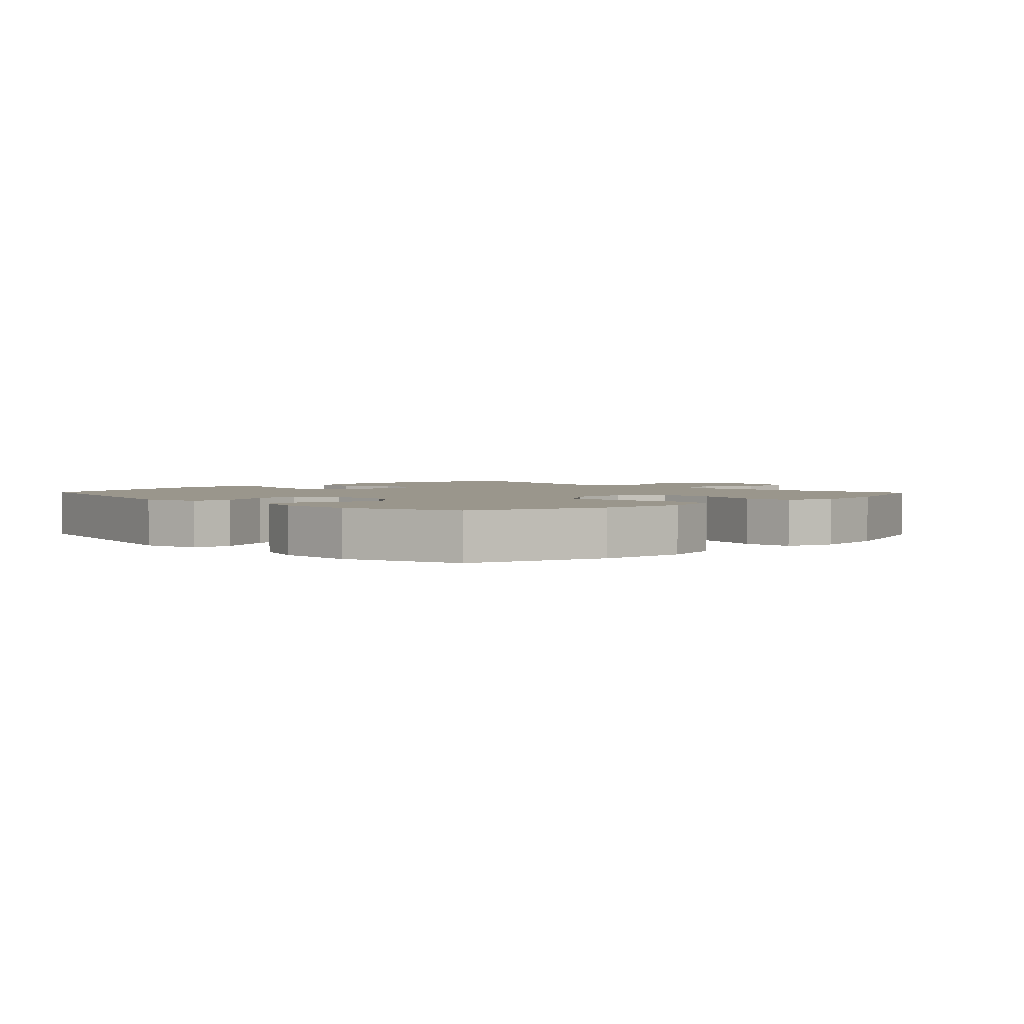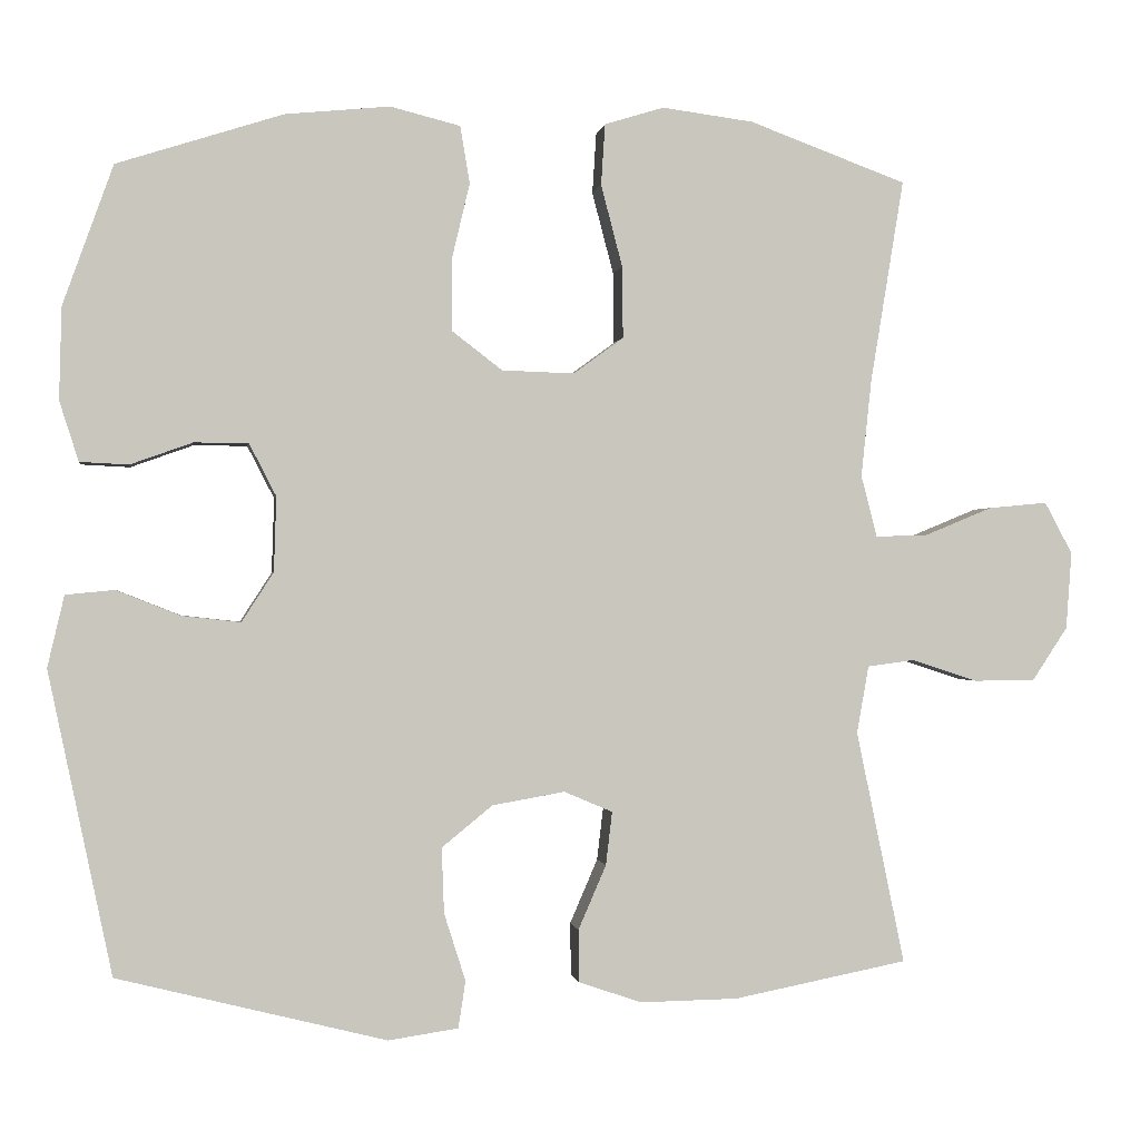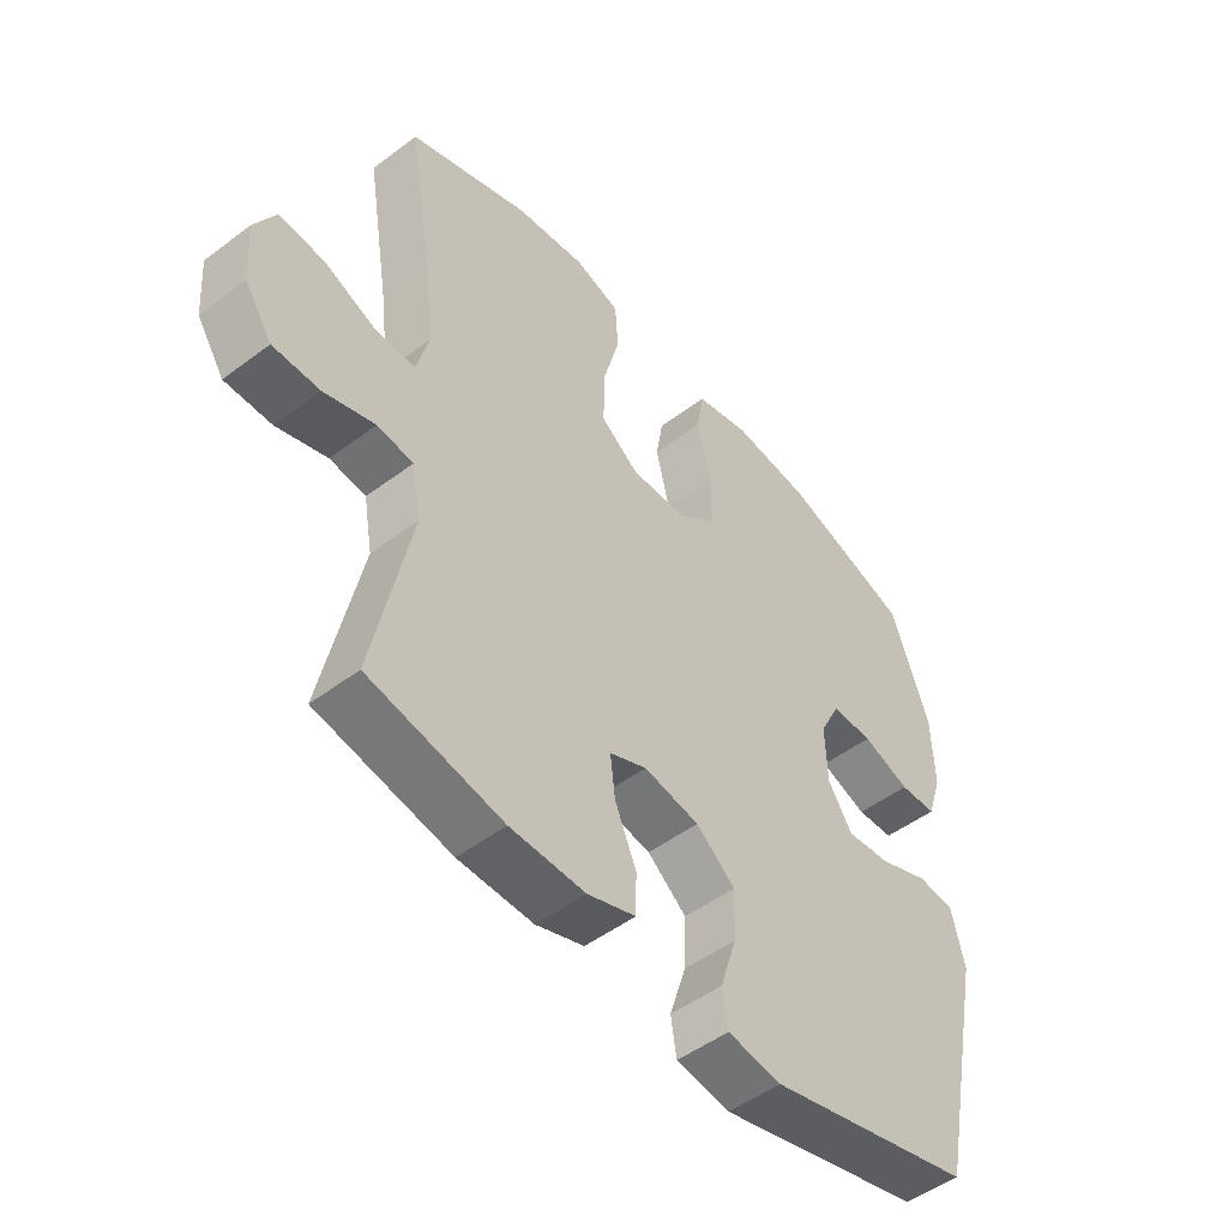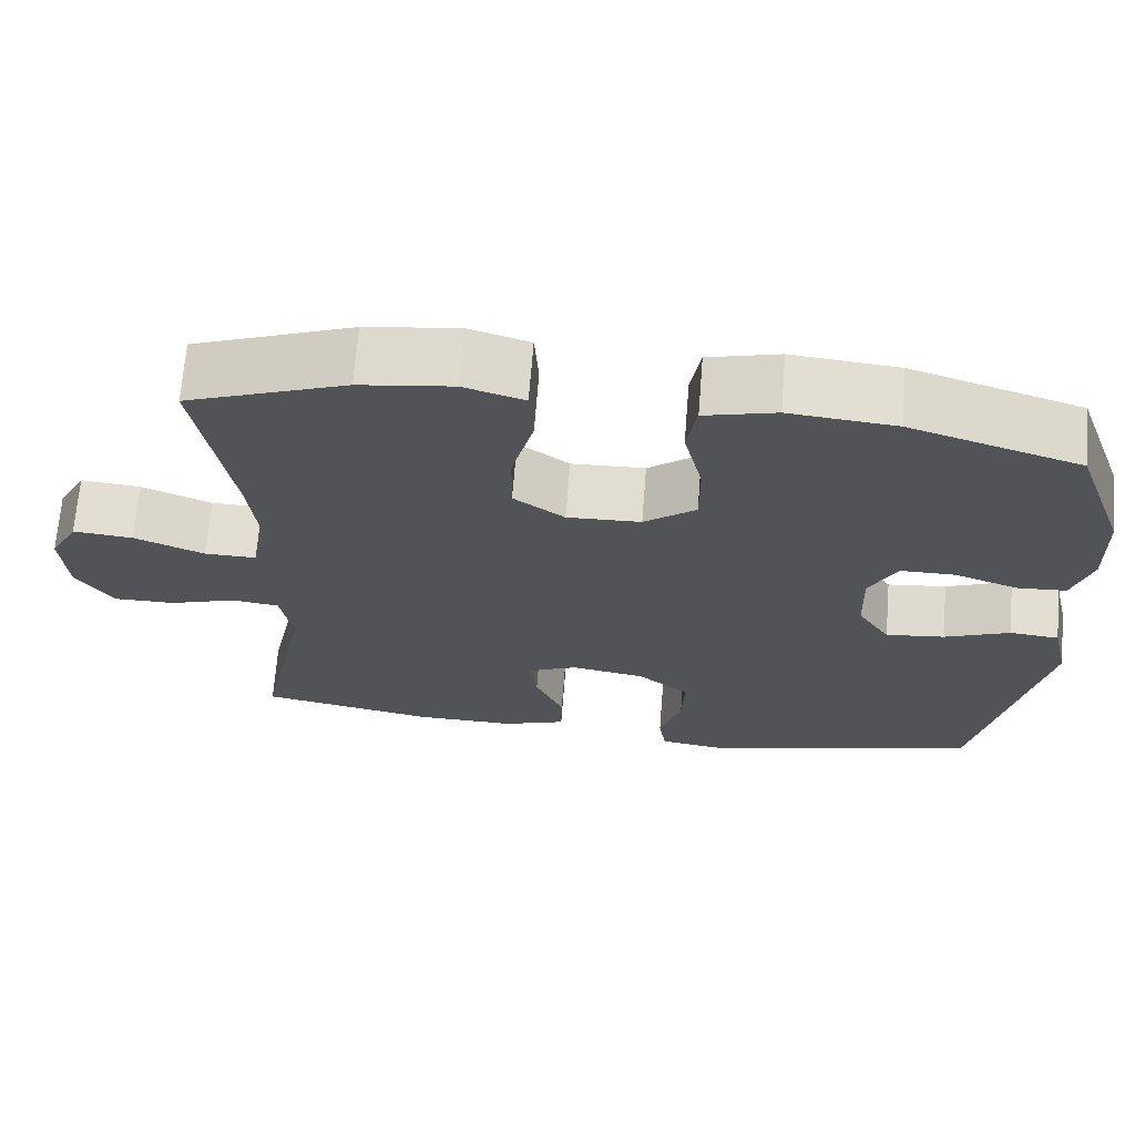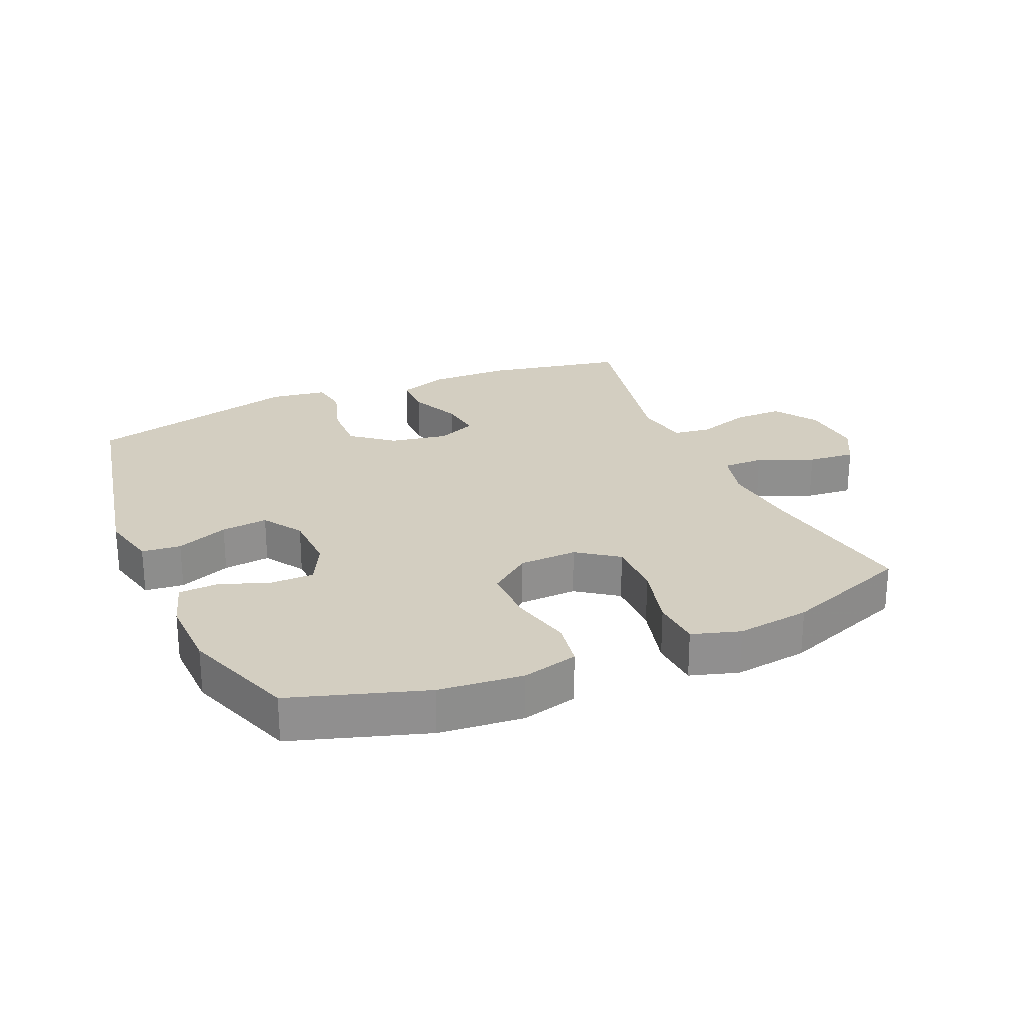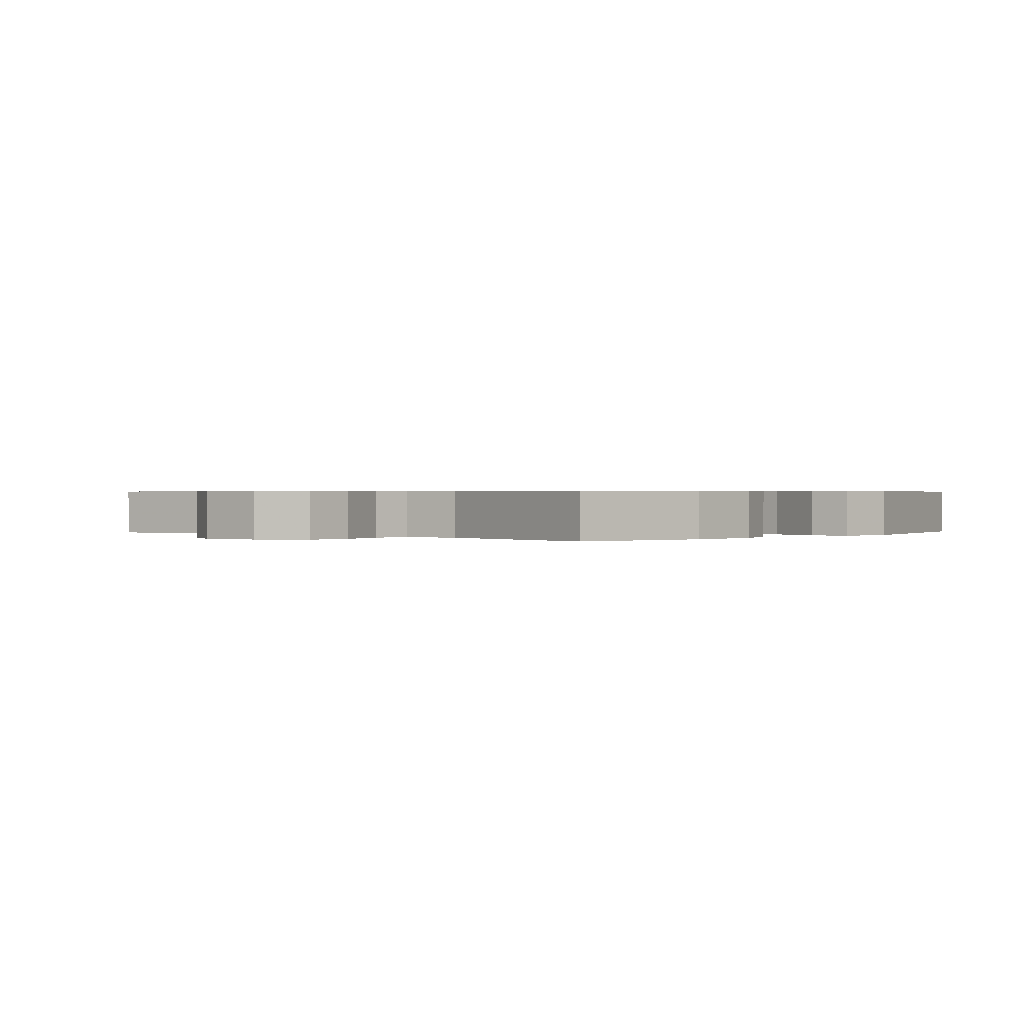
<metadata>
{"format":"obj","ext":"obj","renderer":"f3d","projection":"perspective","resolution":1024,"background":"white","views":[{"elev":2.5,"azim":-44.0,"up":"+Y"},{"elev":-0.5,"azim":-8.6,"up":"+Z"},{"elev":-49.9,"azim":129.6,"up":"+Z"},{"elev":68.2,"azim":-175.5,"up":"+Z"},{"elev":25.0,"azim":-23.6,"up":"+Y"},{"elev":0.5,"azim":131.4,"up":"+Y"}]}
</metadata>
<code>
v 0.5 0.07 -0.5
v 0.281 0.07 -0.543
v 0.158 0.07 -0.545
v 0.079 0.07 -0.518
v 0.078 0.07 -0.452
v 0.113 0.07 -0.371
v 0.121 0.07 -0.304
v 0.06 0.07 -0.278
v -0.031 0.07 -0.294
v -0.095 0.07 -0.346
v -0.092 0.07 -0.428
v -0.065 0.07 -0.513
v -0.074 0.07 -0.572
v -0.162 0.07 -0.585
v -0.5 0.07 -0.5
v -0.58 0.07 -0.12
v -0.559 0.07 -0.03
v -0.498 0.07 -0.024
v -0.417 0.07 -0.056
v -0.344 0.07 -0.064
v -0.304 0.07 -0.002
v -0.301 0.07 0.092
v -0.335 0.07 0.158
v -0.403 0.07 0.158
v -0.481 0.07 0.13
v -0.542 0.07 0.133
v -0.566 0.07 0.208
v -0.563 0.07 0.324
v -0.5 0.07 0.5
v -0.291 0.07 0.567
v -0.16 0.07 0.58
v -0.072 0.07 0.558
v -0.06 0.07 0.486
v -0.083 0.07 0.389
v -0.083 0.07 0.301
v -0.019 0.07 0.252
v 0.072 0.07 0.249
v 0.135 0.07 0.295
v 0.134 0.07 0.385
v 0.107 0.07 0.488
v 0.112 0.07 0.565
v 0.187 0.07 0.588
v 0.302 0.07 0.573
v 0.5 0.07 0.5
v 0.458 0.07 0.244
v 0.445 0.07 0.122
v 0.465 0.07 0.045
v 0.529 0.07 0.046
v 0.616 0.07 0.082
v 0.69 0.07 0.089
v 0.725 0.07 0.024
v 0.718 0.07 -0.073
v 0.673 0.07 -0.141
v 0.596 0.07 -0.141
v 0.513 0.07 -0.114
v 0.454 0.07 -0.122
v 0.439 0.07 -0.207
v 0.5 0 -0.5
v 0.281 0 -0.543
v 0.158 0 -0.545
v 0.079 0 -0.518
v 0.078 0 -0.452
v 0.113 0 -0.371
v 0.121 0 -0.304
v 0.06 0 -0.278
v -0.031 0 -0.294
v -0.095 0 -0.346
v -0.092 0 -0.428
v -0.065 0 -0.513
v -0.074 0 -0.572
v -0.162 0 -0.585
v -0.5 0 -0.5
v -0.58 0 -0.12
v -0.559 0 -0.03
v -0.498 0 -0.024
v -0.417 0 -0.056
v -0.344 0 -0.064
v -0.304 0 -0.002
v -0.301 0 0.092
v -0.335 0 0.158
v -0.403 0 0.158
v -0.481 0 0.13
v -0.542 0 0.133
v -0.566 0 0.208
v -0.563 0 0.324
v -0.5 0 0.5
v -0.291 0 0.567
v -0.16 0 0.58
v -0.072 0 0.558
v -0.06 0 0.486
v -0.083 0 0.389
v -0.083 0 0.301
v -0.019 0 0.252
v 0.072 0 0.249
v 0.135 0 0.295
v 0.134 0 0.385
v 0.107 0 0.488
v 0.112 0 0.565
v 0.187 0 0.588
v 0.302 0 0.573
v 0.5 0 0.5
v 0.458 0 0.244
v 0.445 0 0.122
v 0.465 0 0.045
v 0.529 0 0.046
v 0.616 0 0.082
v 0.69 0 0.089
v 0.725 0 0.024
v 0.718 0 -0.073
v 0.673 0 -0.141
v 0.596 0 -0.141
v 0.513 0 -0.114
v 0.454 0 -0.122
v 0.439 0 -0.207
f 53 54 55
f 52 53 55
f 51 52 55
f 50 51 55
f 49 50 55
f 48 49 55
f 47 48 55 56
f 46 47 56 57
f 43 44 45
f 42 43 45
f 41 42 45
f 40 41 45
f 39 40 45
f 38 39 45 46
f 37 38 46 57
f 32 33 34
f 31 32 34
f 30 31 34
f 29 30 34
f 28 29 34
f 27 28 34
f 26 27 34
f 25 26 34
f 24 25 34
f 23 24 34 35
f 22 23 35 36
f 17 18 19
f 16 17 19
f 15 16 19
f 14 15 19
f 13 14 19
f 12 13 19
f 11 12 19
f 10 11 19 20
f 9 10 20 21
f 4 5 6
f 3 4 6
f 2 3 6
f 1 2 6
f 57 1 6
f 57 6 7
f 36 37 57
f 22 36 57
f 21 22 57
f 9 21 57
f 8 9 57
f 7 8 57
f 112 111 110
f 112 110 109
f 112 109 108
f 112 108 107
f 112 107 106
f 112 106 105
f 113 112 105 104
f 114 113 104 103
f 102 101 100
f 102 100 99
f 102 99 98
f 102 98 97
f 102 97 96
f 103 102 96 95
f 114 103 95 94
f 91 90 89
f 91 89 88
f 91 88 87
f 91 87 86
f 91 86 85
f 91 85 84
f 91 84 83
f 91 83 82
f 91 82 81
f 92 91 81 80
f 93 92 80 79
f 76 75 74
f 76 74 73
f 76 73 72
f 76 72 71
f 76 71 70
f 76 70 69
f 76 69 68
f 77 76 68 67
f 78 77 67 66
f 63 62 61
f 63 61 60
f 63 60 59
f 63 59 58
f 63 58 114
f 64 63 114
f 114 94 93
f 114 93 79
f 114 79 78
f 114 78 66
f 114 66 65
f 114 65 64
f 1 58 59 2
f 2 59 60 3
f 3 60 61 4
f 4 61 62 5
f 5 62 63 6
f 6 63 64 7
f 7 64 65 8
f 8 65 66 9
f 9 66 67 10
f 10 67 68 11
f 11 68 69 12
f 12 69 70 13
f 13 70 71 14
f 14 71 72 15
f 15 72 73 16
f 16 73 74 17
f 17 74 75 18
f 18 75 76 19
f 19 76 77 20
f 20 77 78 21
f 21 78 79 22
f 22 79 80 23
f 23 80 81 24
f 24 81 82 25
f 25 82 83 26
f 26 83 84 27
f 27 84 85 28
f 28 85 86 29
f 29 86 87 30
f 30 87 88 31
f 31 88 89 32
f 32 89 90 33
f 33 90 91 34
f 34 91 92 35
f 35 92 93 36
f 36 93 94 37
f 37 94 95 38
f 38 95 96 39
f 39 96 97 40
f 40 97 98 41
f 41 98 99 42
f 42 99 100 43
f 43 100 101 44
f 44 101 102 45
f 45 102 103 46
f 46 103 104 47
f 47 104 105 48
f 48 105 106 49
f 49 106 107 50
f 50 107 108 51
f 51 108 109 52
f 52 109 110 53
f 53 110 111 54
f 54 111 112 55
f 55 112 113 56
f 56 113 114 57
f 57 114 58 1

</code>
